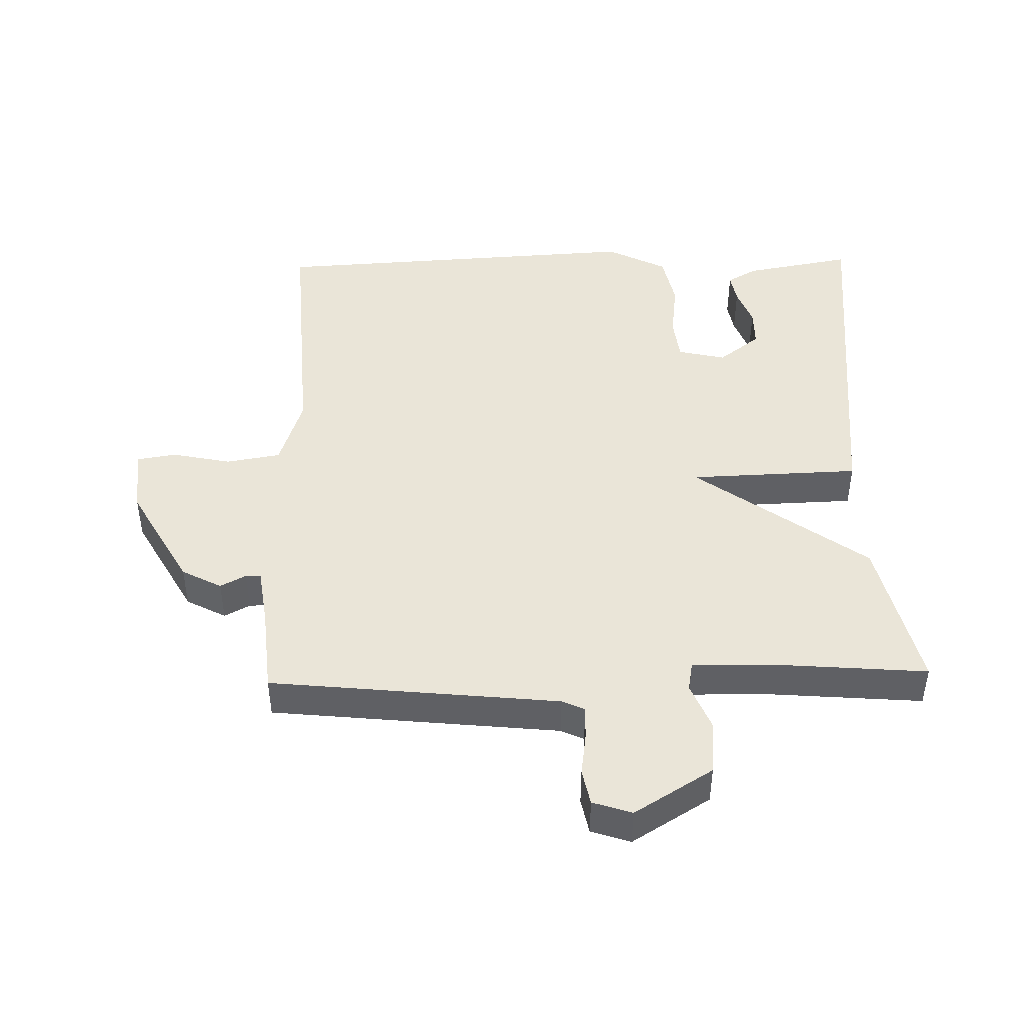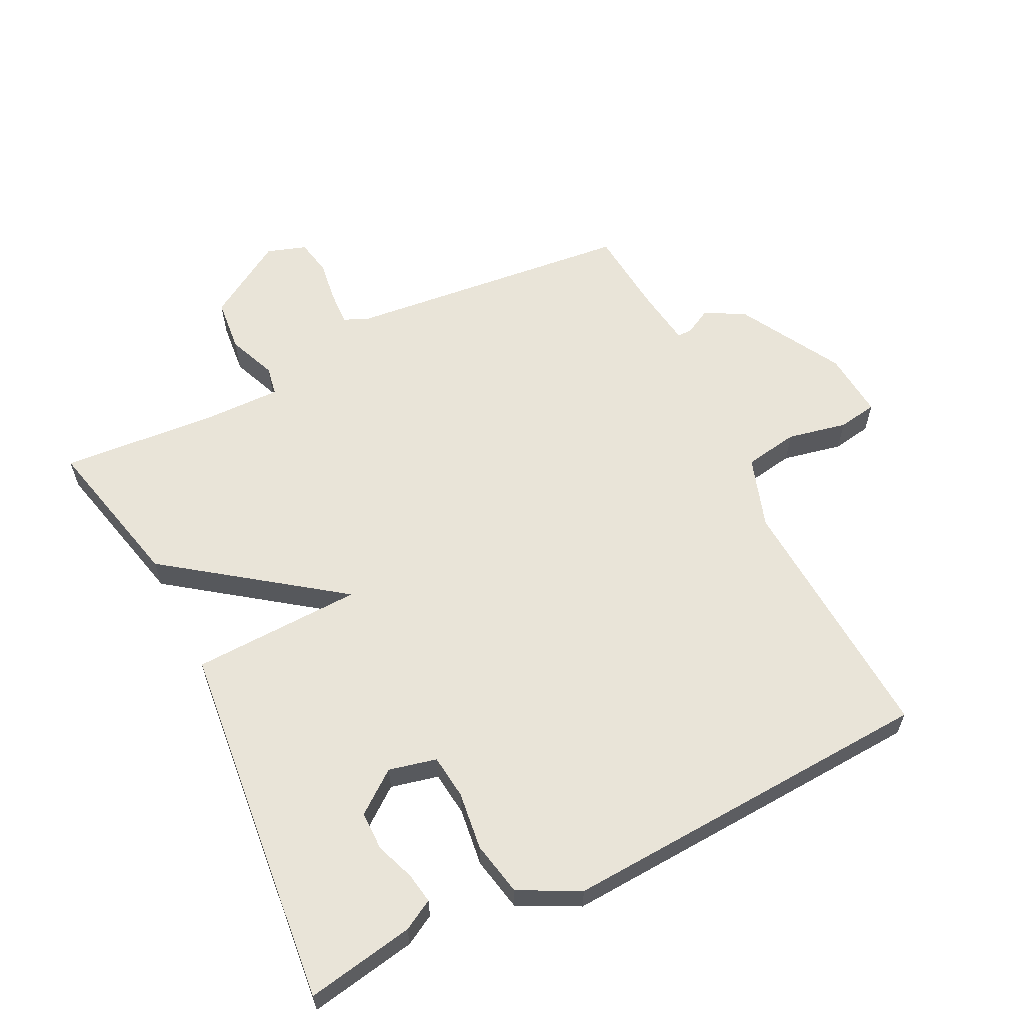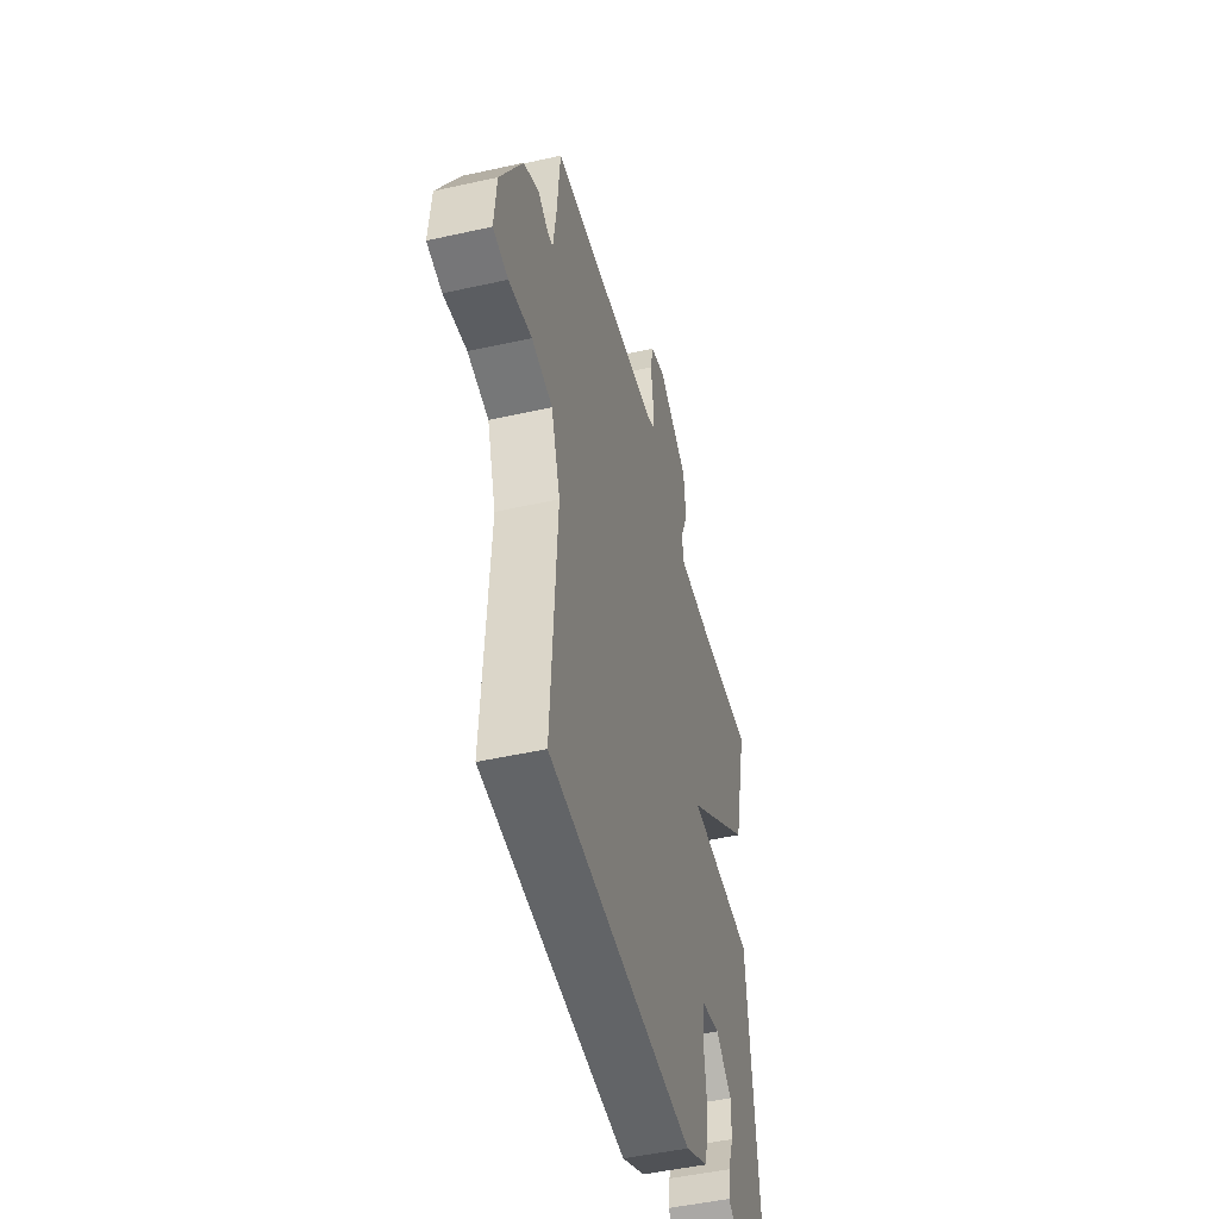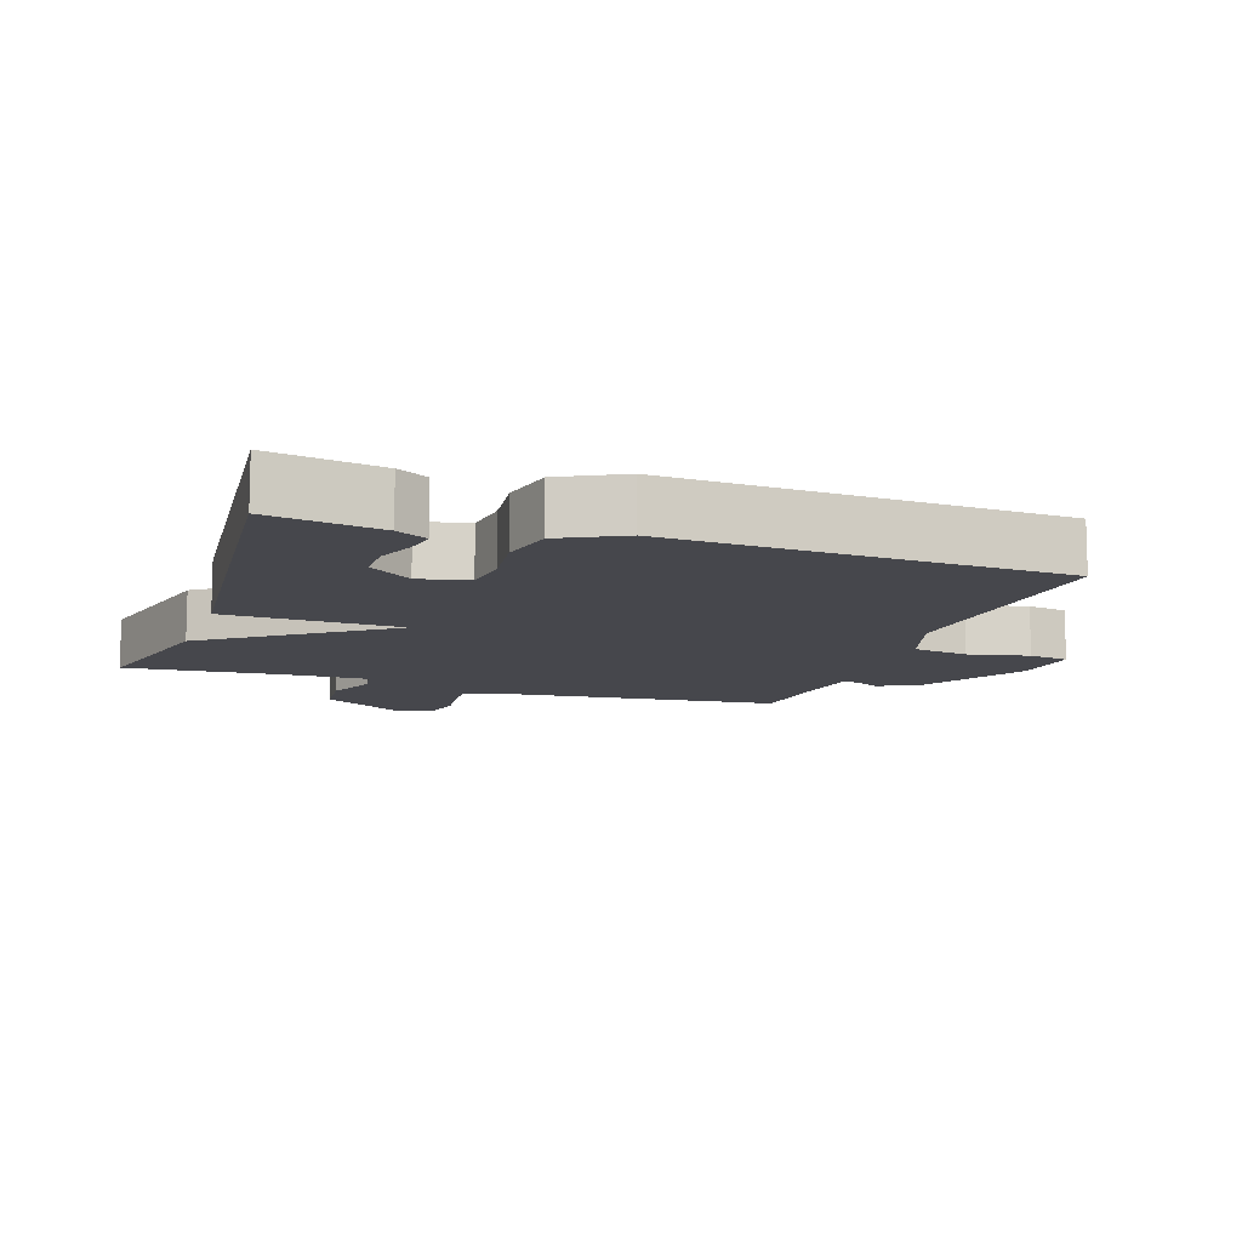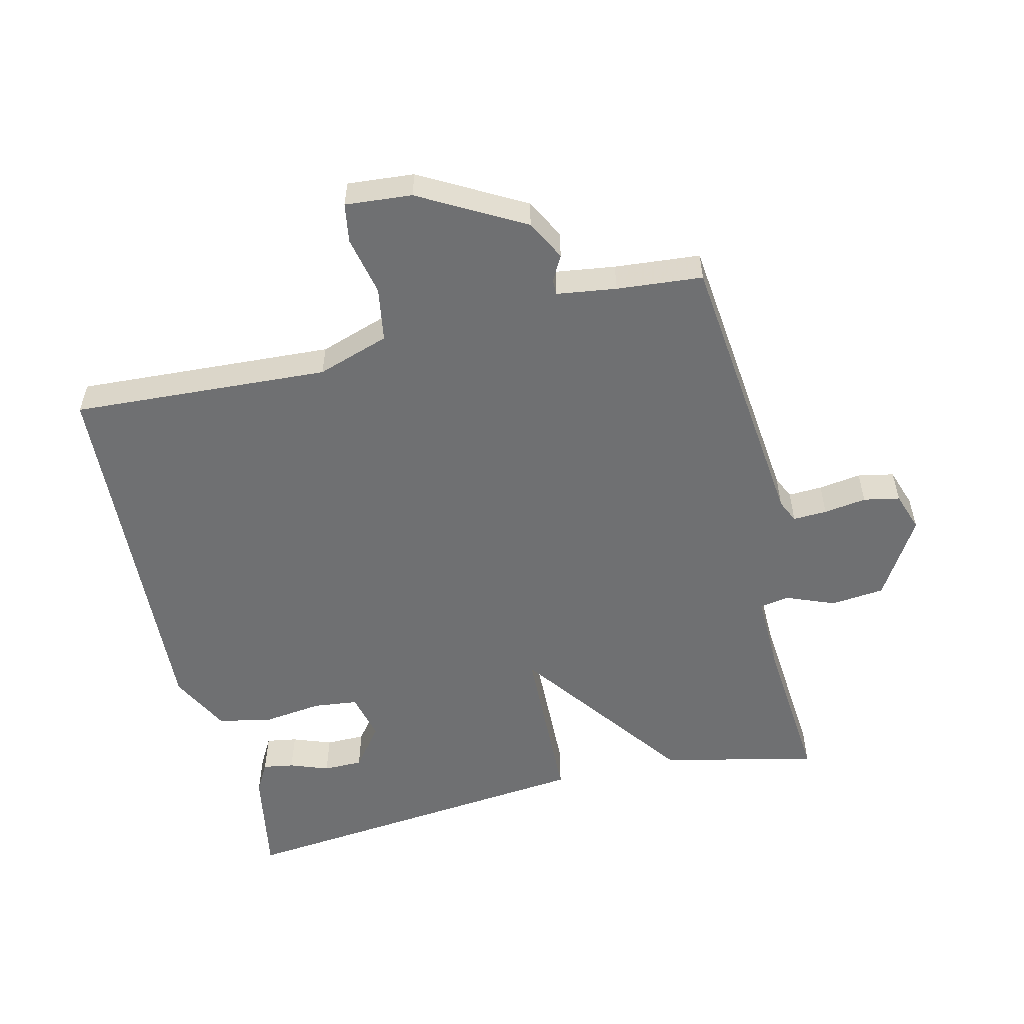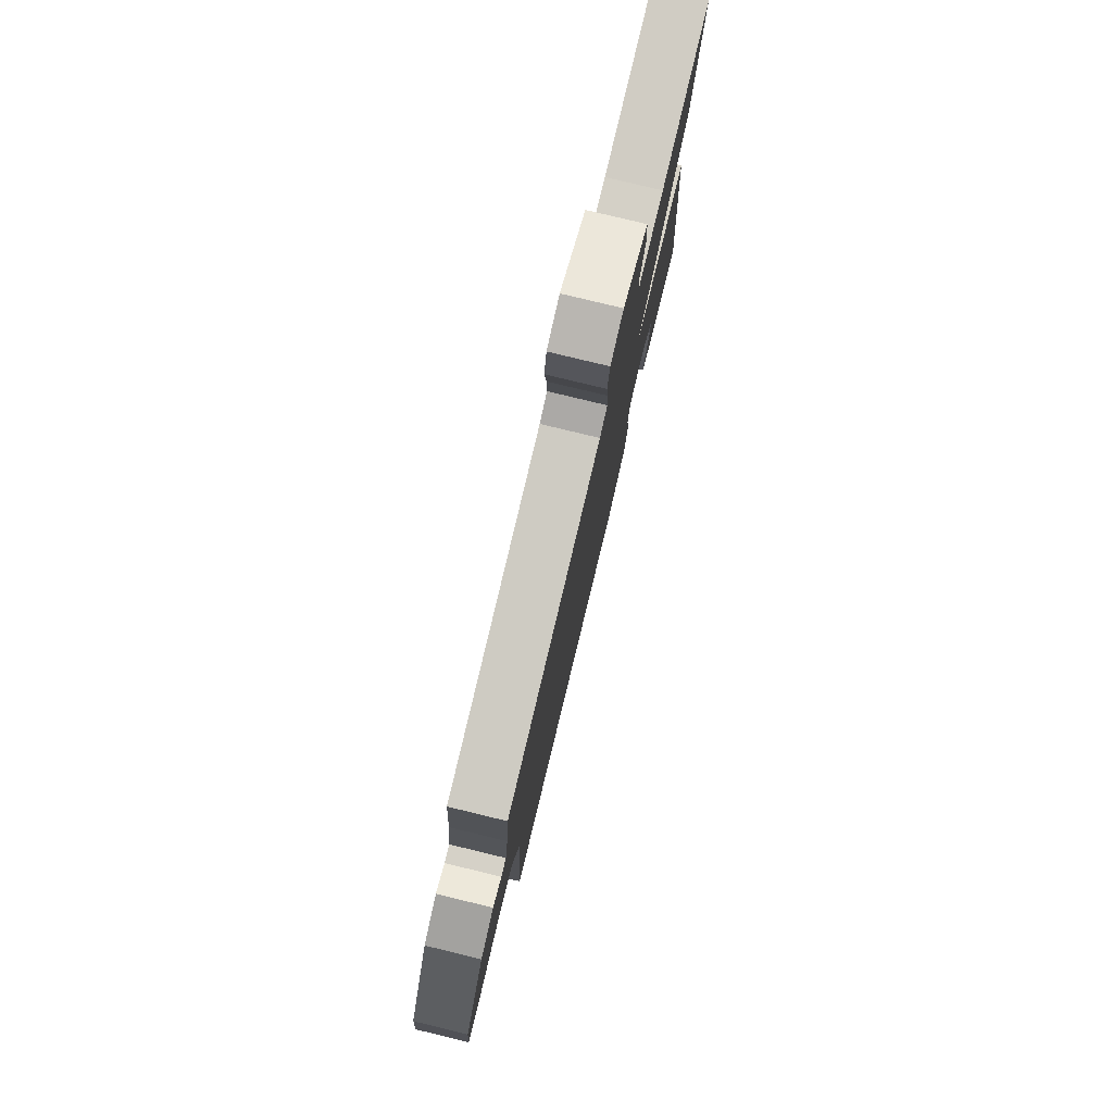
<metadata>
{"format":"obj","ext":"obj","renderer":"f3d","projection":"perspective","resolution":1024,"background":"white","views":[{"elev":45.2,"azim":-1.3,"up":"+Y"},{"elev":60.6,"azim":153.7,"up":"+Y"},{"elev":-48.0,"azim":-75.9,"up":"+Z"},{"elev":-11.0,"azim":161.3,"up":"+Y"},{"elev":-54.9,"azim":-76.3,"up":"+Y"},{"elev":79.3,"azim":-76.4,"up":"+Z"}]}
</metadata>
<code>
v 0.5 0.07 -0.5
v 0.335 0.07 -0.47
v 0.289 0.07 -0.444
v 0.297 0.07 -0.397
v 0.319 0.07 -0.338
v 0.319 0.07 -0.278
v 0.255 0.07 -0.229
v 0.182 0.07 -0.246
v 0.174 0.07 -0.314
v 0.185 0.07 -0.403
v 0.168 0.07 -0.486
v 0.076 0.07 -0.533
v -0.5 0.07 -0.5
v -0.476 0.07 -0.108
v -0.512 0.07 0.002
v -0.595 0.07 0.016
v -0.686 0.07 -0.003
v -0.746 0.07 0.007
v -0.737 0.07 0.109
v -0.648 0.07 0.267
v -0.587 0.07 0.299
v -0.548 0.07 0.278
v -0.525 0.07 0.278
v -0.512 0.07 0.369
v -0.5 0.07 0.5
v -0.059 0.07 0.546
v -0.024 0.07 0.562
v -0.026 0.07 0.614
v -0.035 0.07 0.679
v -0.024 0.07 0.734
v 0.036 0.07 0.754
v 0.156 0.07 0.68
v 0.164 0.07 0.598
v 0.134 0.07 0.524
v 0.142 0.07 0.479
v 0.264 0.07 0.481
v 0.5 0.07 0.5
v 0.444 0.07 0.262
v 0.183 0.07 0.071
v 0.444 0.07 0.062
v 0.5 0 -0.5
v 0.335 0 -0.47
v 0.289 0 -0.444
v 0.297 0 -0.397
v 0.319 0 -0.338
v 0.319 0 -0.278
v 0.255 0 -0.229
v 0.182 0 -0.246
v 0.174 0 -0.314
v 0.185 0 -0.403
v 0.168 0 -0.486
v 0.076 0 -0.533
v -0.5 0 -0.5
v -0.476 0 -0.108
v -0.512 0 0.002
v -0.595 0 0.016
v -0.686 0 -0.003
v -0.746 0 0.007
v -0.737 0 0.109
v -0.648 0 0.267
v -0.587 0 0.299
v -0.548 0 0.278
v -0.525 0 0.278
v -0.512 0 0.369
v -0.5 0 0.5
v -0.059 0 0.546
v -0.024 0 0.562
v -0.026 0 0.614
v -0.035 0 0.679
v -0.024 0 0.734
v 0.036 0 0.754
v 0.156 0 0.68
v 0.164 0 0.598
v 0.134 0 0.524
v 0.142 0 0.479
v 0.264 0 0.481
v 0.5 0 0.5
v 0.444 0 0.262
v 0.183 0 0.071
v 0.444 0 0.062
f 39 40 1
f 36 37 38 39
f 35 36 39
f 34 35 39
f 32 33 34
f 31 32 34
f 30 31 34
f 29 30 34
f 28 29 34
f 27 28 34 39
f 26 27 39
f 24 25 26 39
f 23 24 39
f 22 23 39
f 20 21 22
f 19 20 22
f 18 19 22
f 17 18 22
f 16 17 22
f 15 16 22 39
f 14 15 39
f 12 13 14
f 11 12 14
f 10 11 14
f 9 10 14
f 8 9 14 39
f 7 8 39
f 6 7 39
f 3 4 5
f 2 3 5
f 1 2 5
f 1 5 6
f 1 6 39
f 41 80 79
f 79 78 77 76
f 79 76 75
f 79 75 74
f 74 73 72
f 74 72 71
f 74 71 70
f 74 70 69
f 74 69 68
f 79 74 68 67
f 79 67 66
f 79 66 65 64
f 79 64 63
f 79 63 62
f 62 61 60
f 62 60 59
f 62 59 58
f 62 58 57
f 62 57 56
f 79 62 56 55
f 79 55 54
f 54 53 52
f 54 52 51
f 54 51 50
f 54 50 49
f 79 54 49 48
f 79 48 47
f 79 47 46
f 45 44 43
f 45 43 42
f 45 42 41
f 46 45 41
f 79 46 41
f 1 41 42 2
f 2 42 43 3
f 3 43 44 4
f 4 44 45 5
f 5 45 46 6
f 6 46 47 7
f 7 47 48 8
f 8 48 49 9
f 9 49 50 10
f 10 50 51 11
f 11 51 52 12
f 12 52 53 13
f 13 53 54 14
f 14 54 55 15
f 15 55 56 16
f 16 56 57 17
f 17 57 58 18
f 18 58 59 19
f 19 59 60 20
f 20 60 61 21
f 21 61 62 22
f 22 62 63 23
f 23 63 64 24
f 24 64 65 25
f 25 65 66 26
f 26 66 67 27
f 27 67 68 28
f 28 68 69 29
f 29 69 70 30
f 30 70 71 31
f 31 71 72 32
f 32 72 73 33
f 33 73 74 34
f 34 74 75 35
f 35 75 76 36
f 36 76 77 37
f 37 77 78 38
f 38 78 79 39
f 39 79 80 40
f 40 80 41 1

</code>
